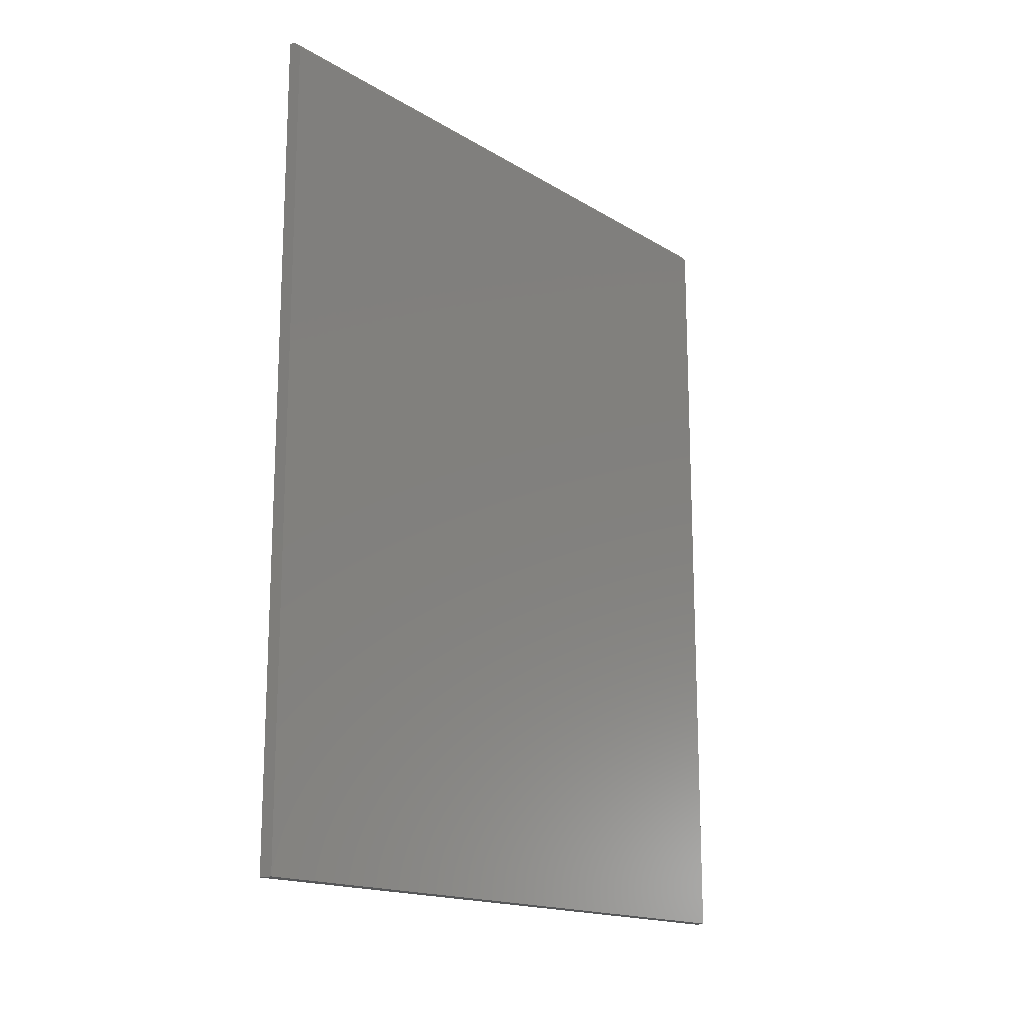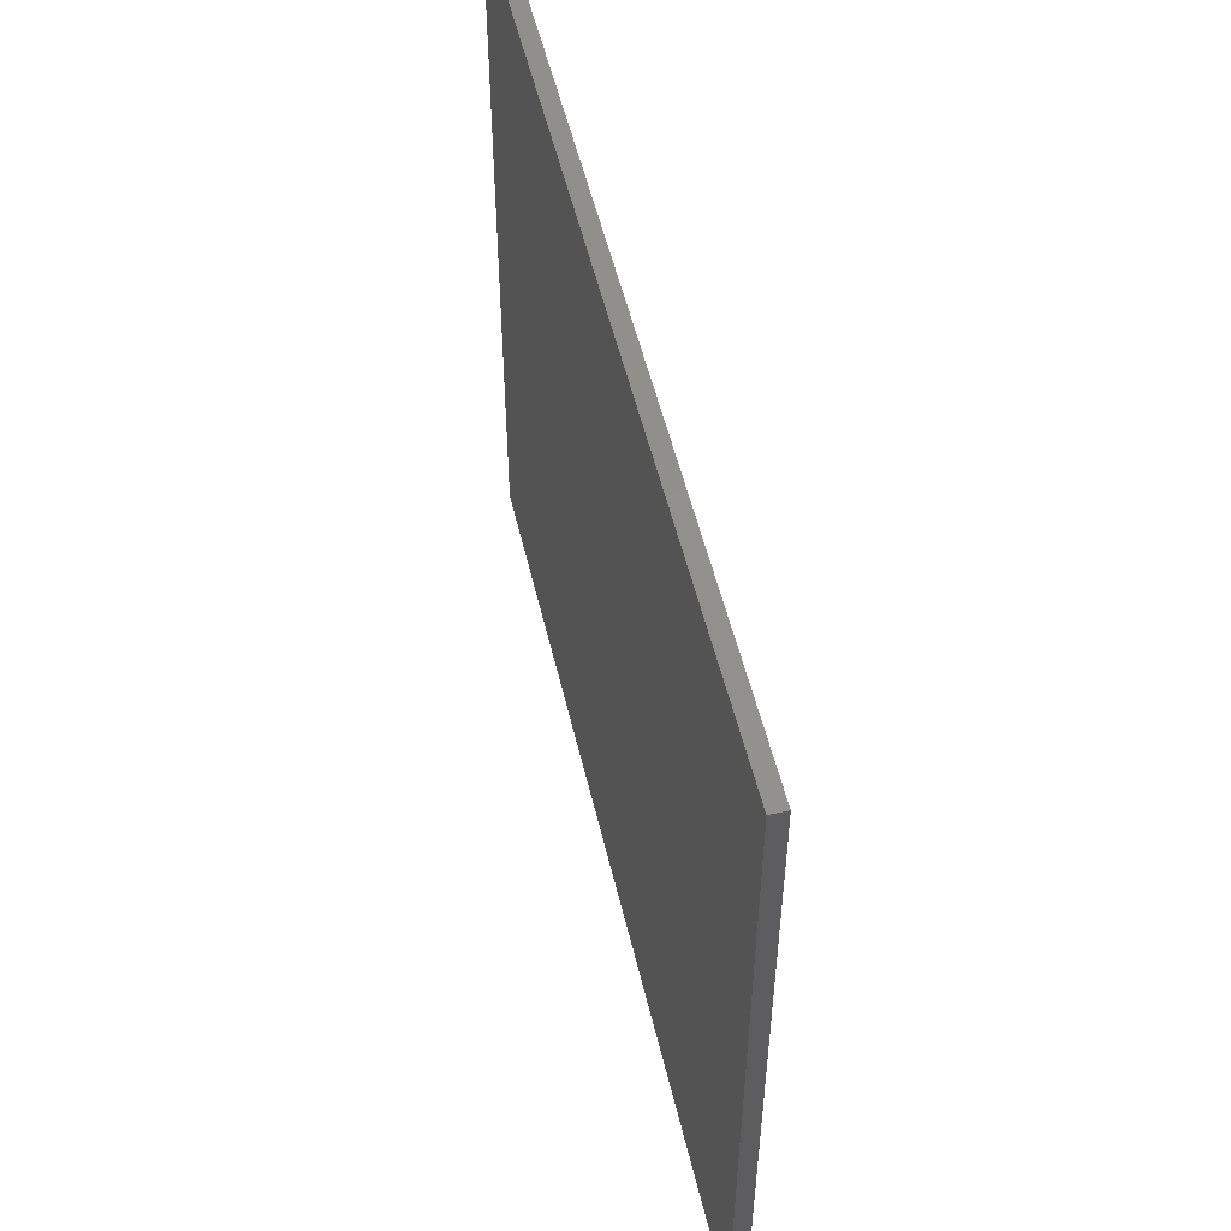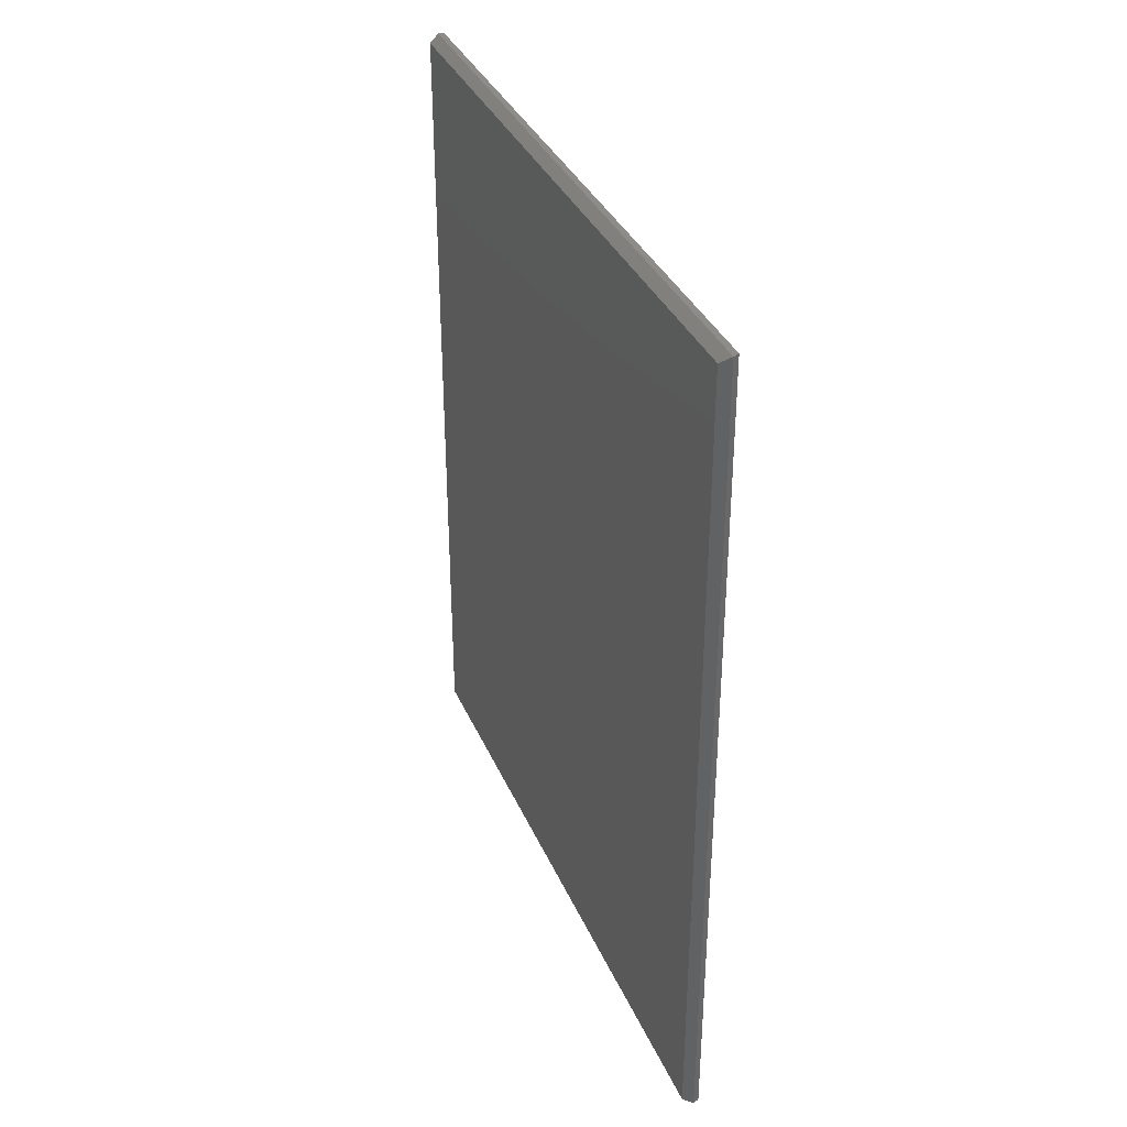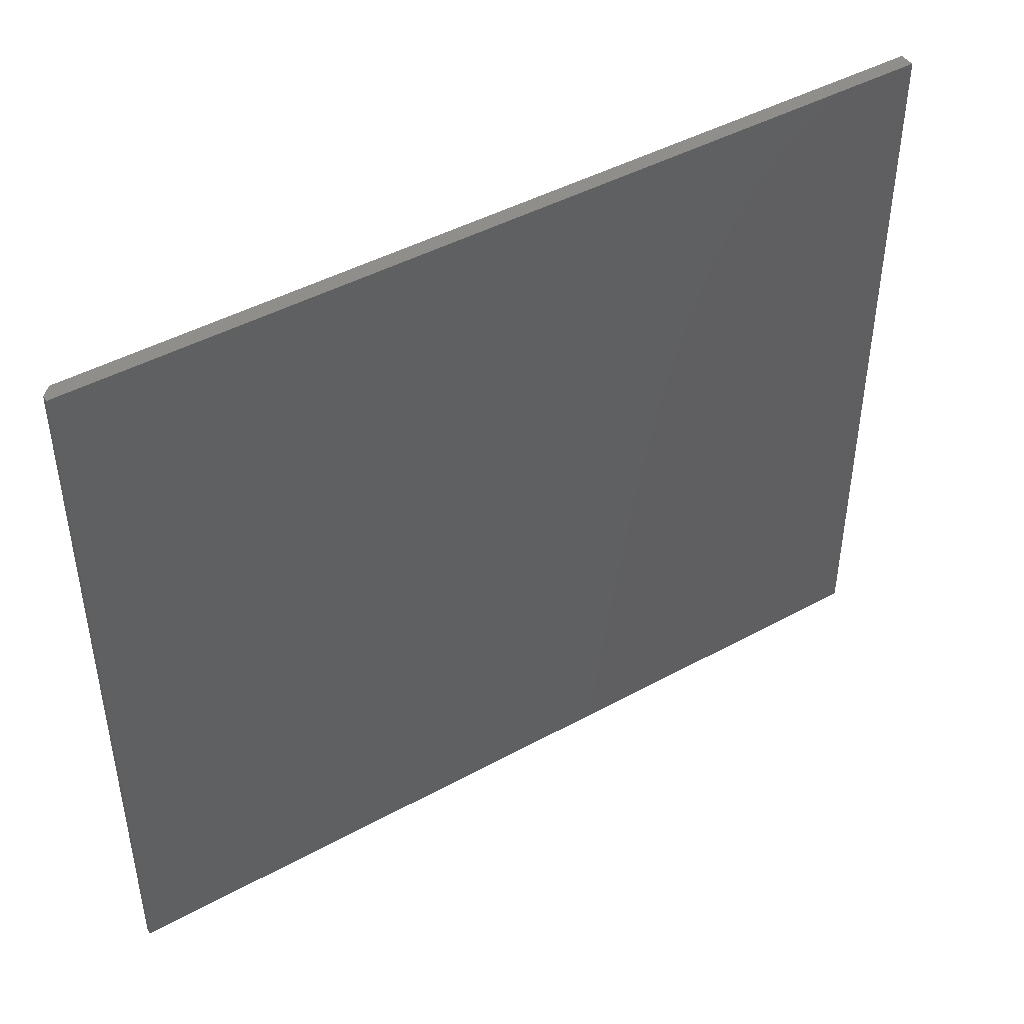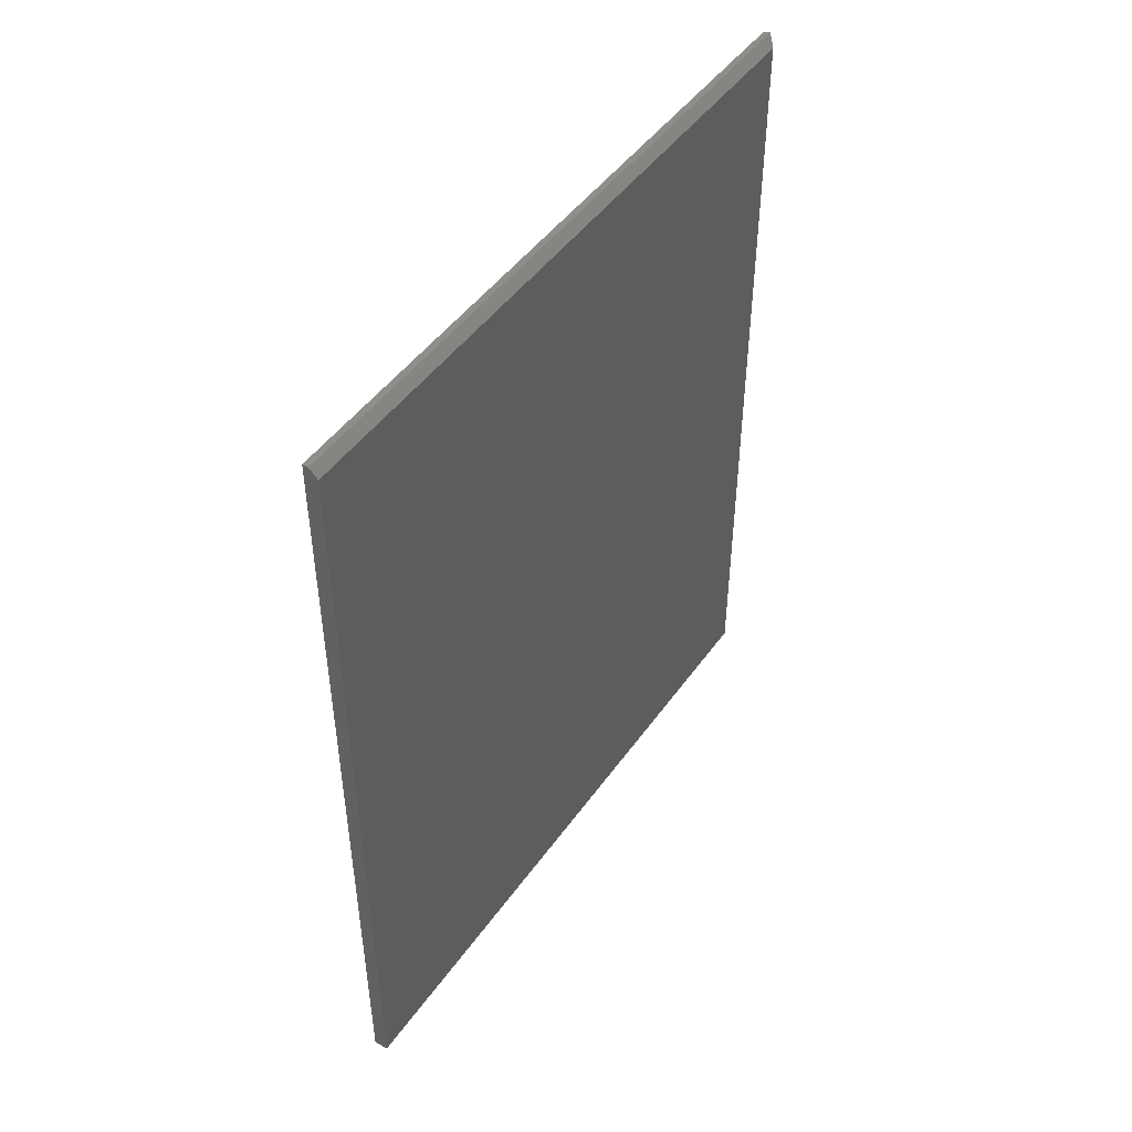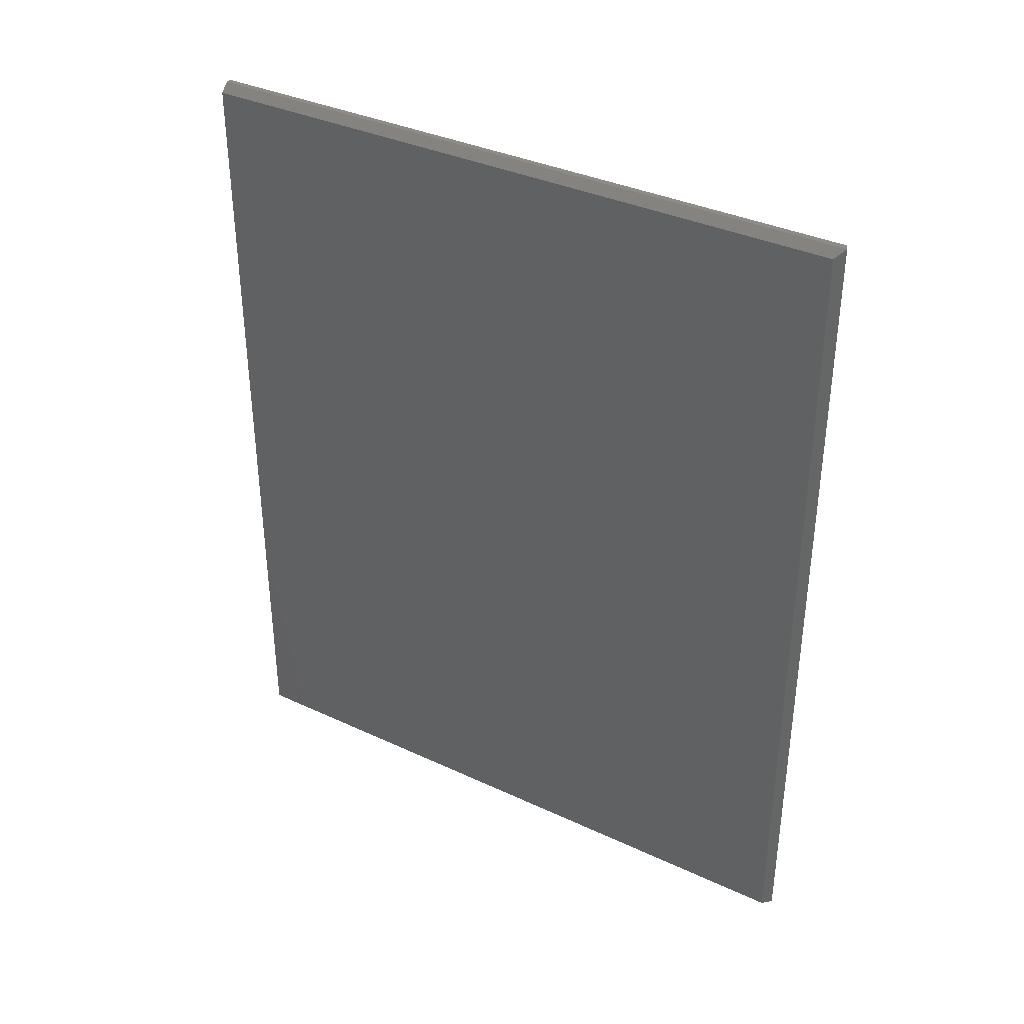
<metadata>
{"format":"stl","ext":"stl","renderer":"f3d","projection":"perspective","resolution":1024,"background":"white","views":[{"elev":-16.5,"azim":39.5,"up":"+Y"},{"elev":52.7,"azim":-13.1,"up":"+Z"},{"elev":35.4,"azim":158.6,"up":"+Y"},{"elev":44.7,"azim":-122.5,"up":"+Z"},{"elev":47.2,"azim":33.6,"up":"+Y"},{"elev":36.2,"azim":121.3,"up":"+Y"}]}
</metadata>
<code>
# stl→obj: 11 verts, 18 faces
v -0.007812 4.337e-19 -0.3047
v -0.007812 3.469e-17 0.3125
v -0.002467 6.259e-19 -0.3072
v -0.002467 3.502e-17 0.3125
v 0.005345 -0.007812 -0.2993
v -0.002288 -0.75 -0.307
v 0.005345 -0.75 -0.2993
v 0.005345 -0.75 0.3125
v -0.007812 -0.75 0.3125
v -0.007812 -0.75 -0.3047
v 0.005345 -0.007812 0.3125
f 1 2 3
f 3 2 4
f 3 5 6
f 6 5 7
f 8 9 7
f 7 9 10
f 7 10 6
f 2 1 9
f 9 1 10
f 5 3 11
f 11 3 4
f 10 1 6
f 6 1 3
f 9 8 2
f 2 8 11
f 2 11 4
f 5 11 7
f 7 11 8

</code>
